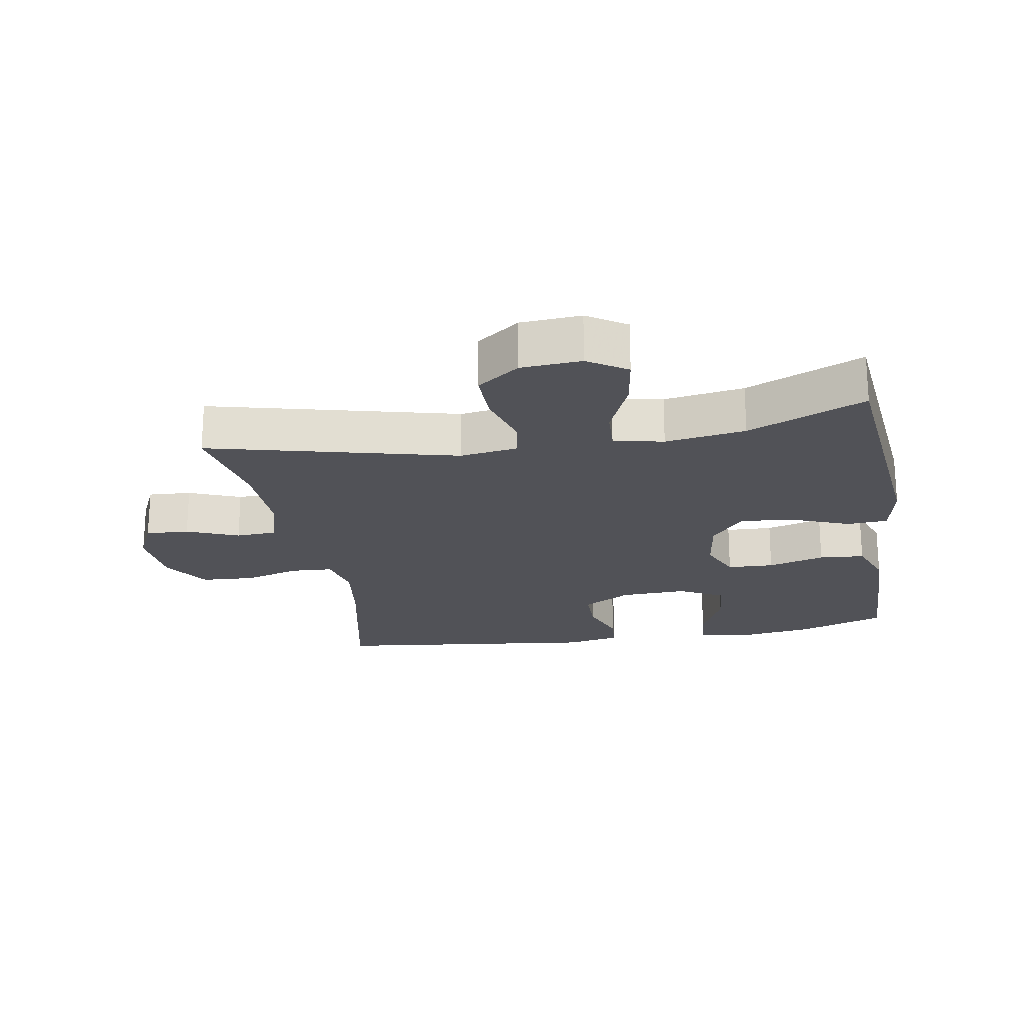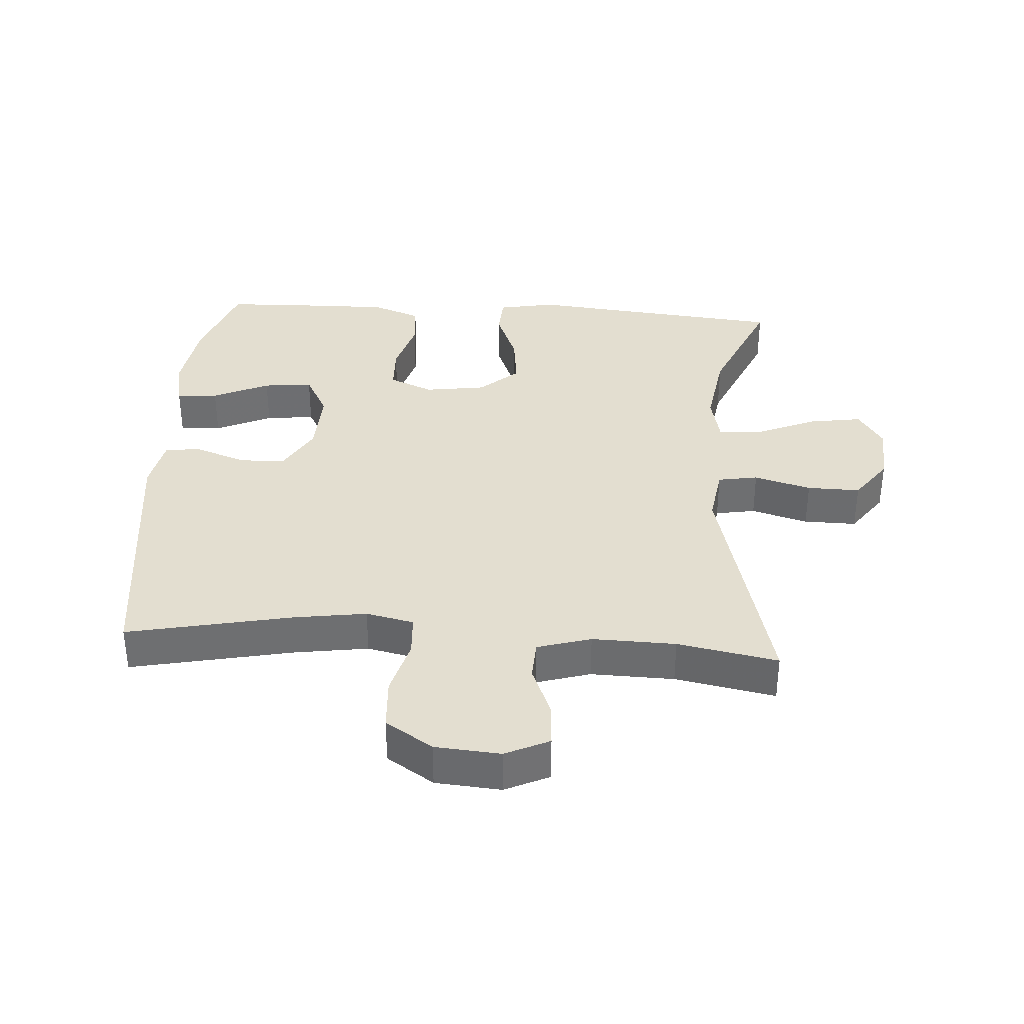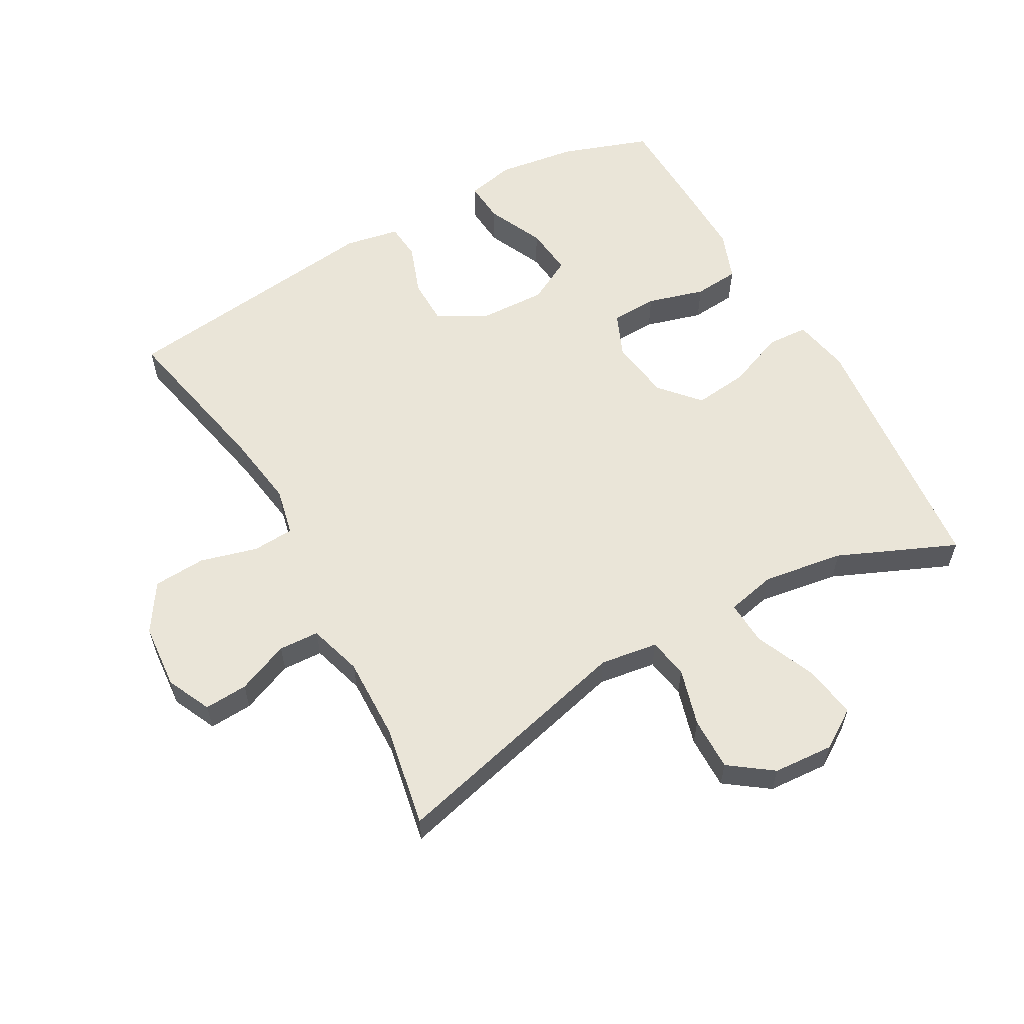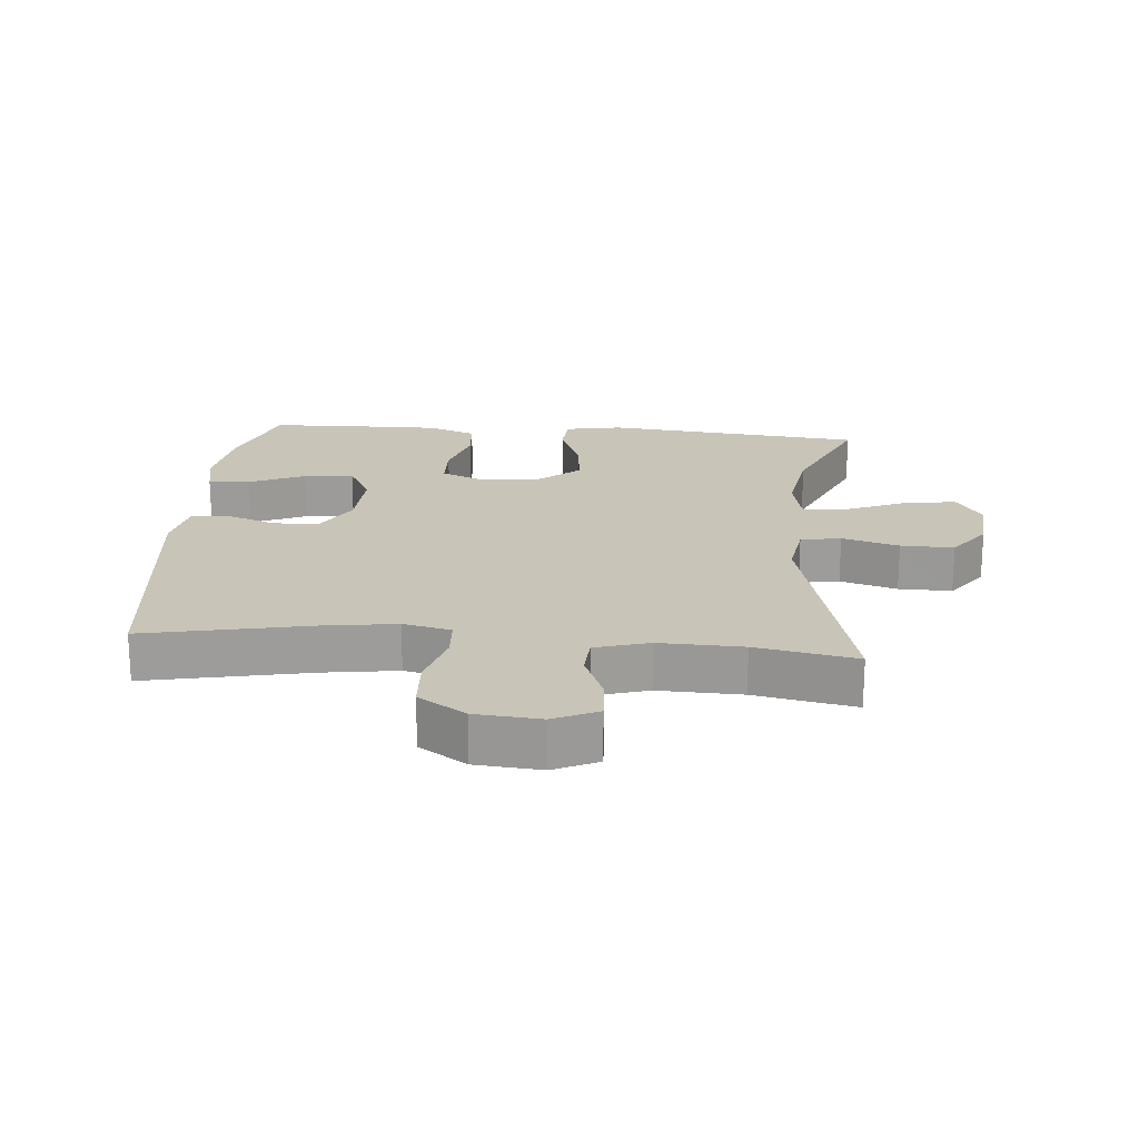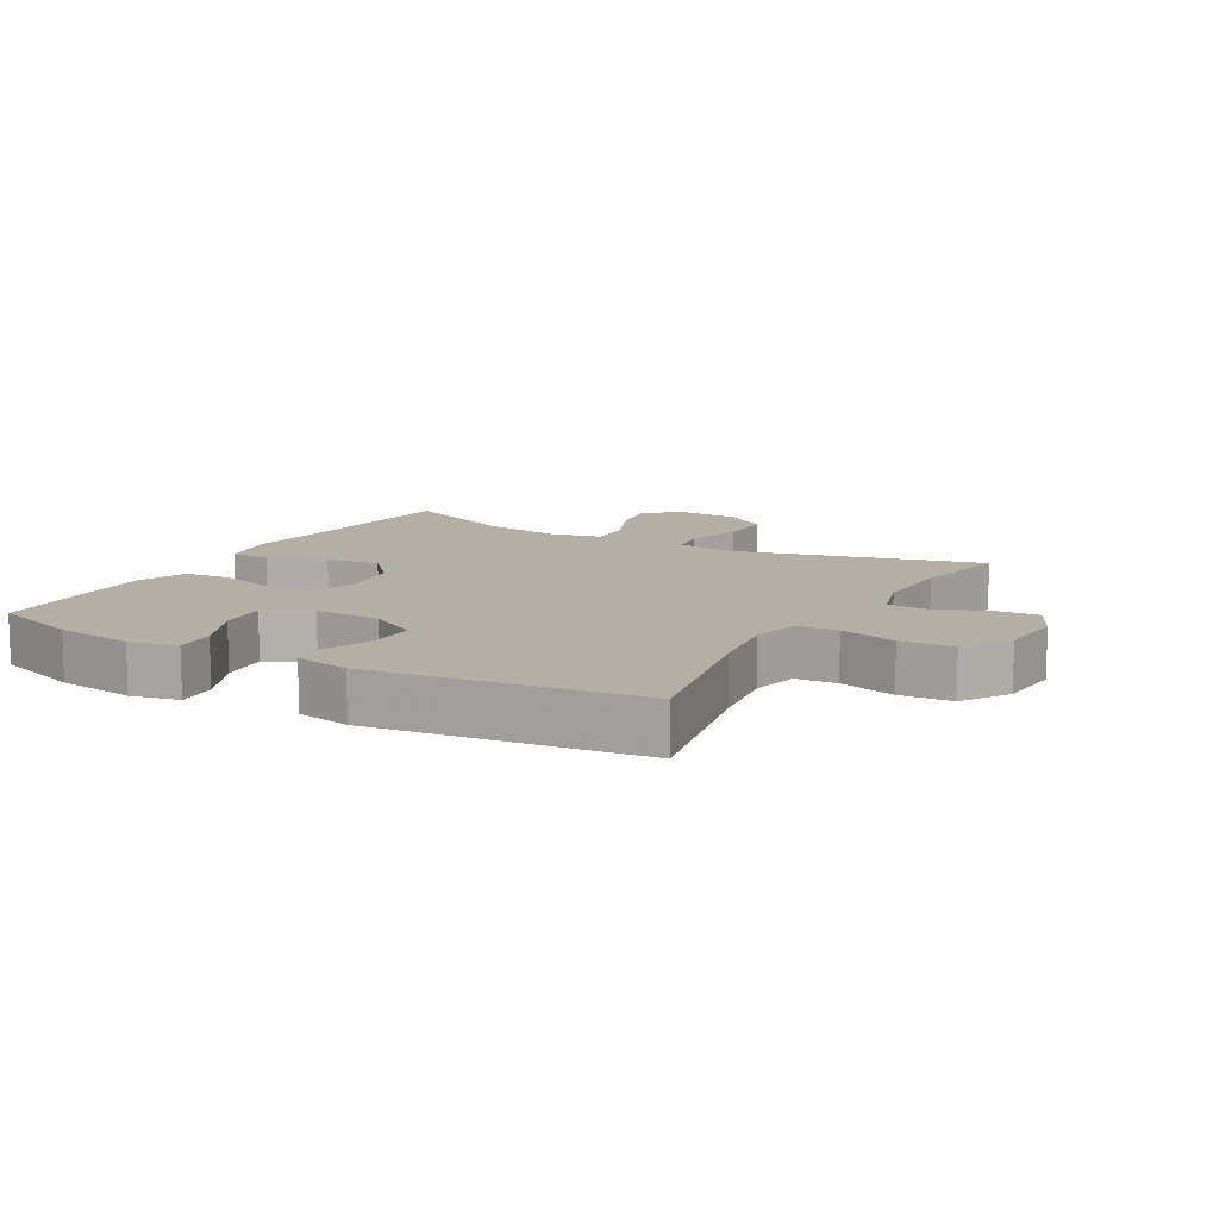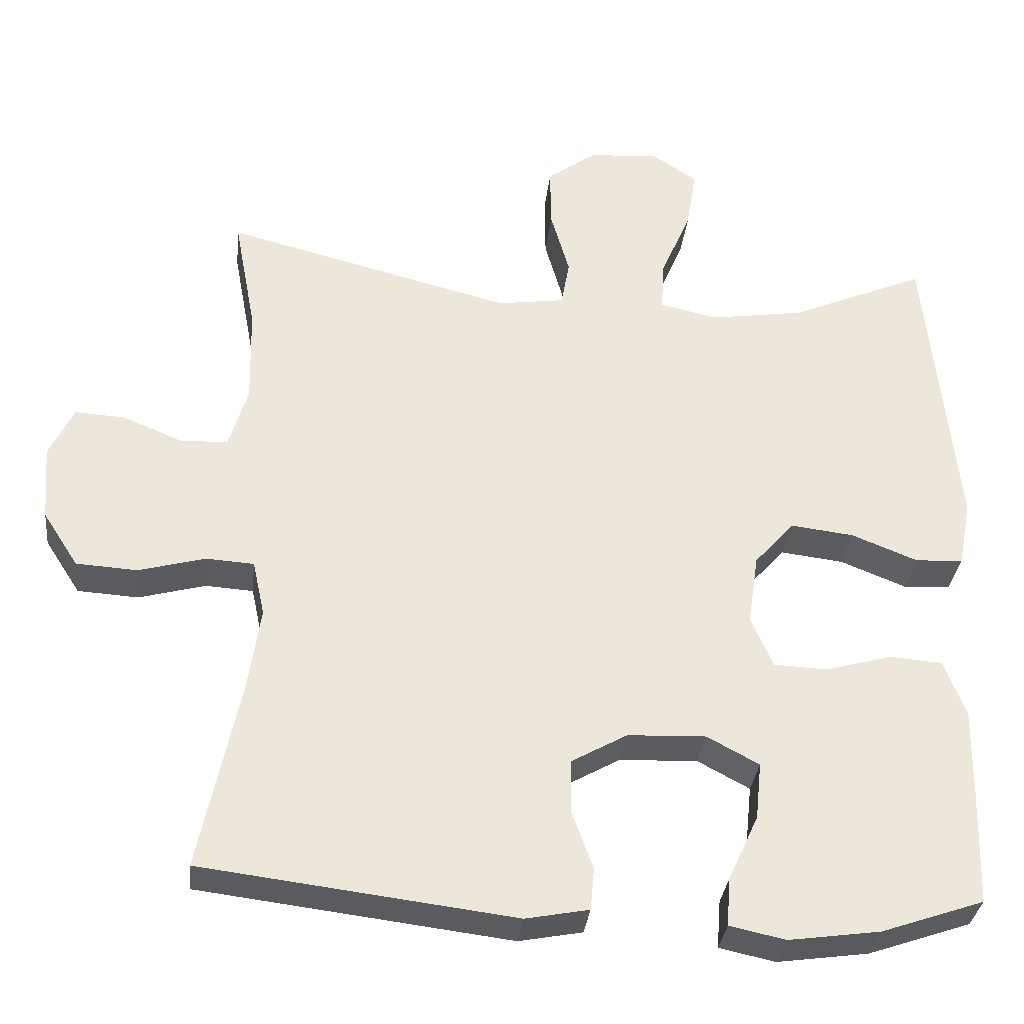
<metadata>
{"format":"obj","ext":"obj","renderer":"f3d","projection":"perspective","resolution":1024,"background":"white","views":[{"elev":-21.4,"azim":10.0,"up":"+Y"},{"elev":35.8,"azim":-86.1,"up":"+Y"},{"elev":58.8,"azim":-29.2,"up":"+Y"},{"elev":20.2,"azim":-84.8,"up":"+Y"},{"elev":11.3,"azim":-150.4,"up":"+Y"},{"elev":-32.9,"azim":-6.2,"up":"+Z"}]}
</metadata>
<code>
v 0.5 0.07 -0.5
v 0.364 0.07 -0.547
v 0.243 0.07 -0.564
v 0.169 0.07 -0.548
v 0.174 0.07 -0.484
v 0.214 0.07 -0.397
v 0.222 0.07 -0.321
v 0.153 0.07 -0.284
v 0.049 0.07 -0.288
v -0.025 0.07 -0.33
v -0.026 0.07 -0.401
v 0.002 0.07 -0.479
v -0.003 0.07 -0.535
v -0.087 0.07 -0.551
v -0.5 0.07 -0.5
v -0.447 0.07 -0.248
v -0.43 0.07 -0.134
v -0.446 0.07 -0.06
v -0.51 0.07 -0.056
v -0.598 0.07 -0.08
v -0.679 0.07 -0.075
v -0.726 0.07 -0.002
v -0.734 0.07 0.099
v -0.702 0.07 0.167
v -0.635 0.07 0.163
v -0.555 0.07 0.13
v -0.493 0.07 0.133
v -0.468 0.07 0.216
v -0.471 0.07 0.345
v -0.5 0.07 0.5
v -0.118 0.07 0.403
v -0.029 0.07 0.416
v -0.018 0.07 0.478
v -0.043 0.07 0.566
v -0.044 0.07 0.648
v 0.022 0.07 0.696
v 0.115 0.07 0.702
v 0.175 0.07 0.663
v 0.162 0.07 0.581
v 0.122 0.07 0.488
v 0.118 0.07 0.42
v 0.195 0.07 0.403
v 0.319 0.07 0.422
v 0.5 0.07 0.5
v 0.539 0.07 0.098
v 0.522 0.07 0.01
v 0.459 0.07 0.006
v 0.371 0.07 0.041
v 0.287 0.07 0.051
v 0.234 0.07 -0.009
v 0.22 0.07 -0.103
v 0.249 0.07 -0.171
v 0.321 0.07 -0.174
v 0.409 0.07 -0.149
v 0.479 0.07 -0.155
v 0.507 0.07 -0.231
v 0.505 0.07 -0.346
v 0.5 0 -0.5
v 0.364 0 -0.547
v 0.243 0 -0.564
v 0.169 0 -0.548
v 0.174 0 -0.484
v 0.214 0 -0.397
v 0.222 0 -0.321
v 0.153 0 -0.284
v 0.049 0 -0.288
v -0.025 0 -0.33
v -0.026 0 -0.401
v 0.002 0 -0.479
v -0.003 0 -0.535
v -0.087 0 -0.551
v -0.5 0 -0.5
v -0.447 0 -0.248
v -0.43 0 -0.134
v -0.446 0 -0.06
v -0.51 0 -0.056
v -0.598 0 -0.08
v -0.679 0 -0.075
v -0.726 0 -0.002
v -0.734 0 0.099
v -0.702 0 0.167
v -0.635 0 0.163
v -0.555 0 0.13
v -0.493 0 0.133
v -0.468 0 0.216
v -0.471 0 0.345
v -0.5 0 0.5
v -0.118 0 0.403
v -0.029 0 0.416
v -0.018 0 0.478
v -0.043 0 0.566
v -0.044 0 0.648
v 0.022 0 0.696
v 0.115 0 0.702
v 0.175 0 0.663
v 0.162 0 0.581
v 0.122 0 0.488
v 0.118 0 0.42
v 0.195 0 0.403
v 0.319 0 0.422
v 0.5 0 0.5
v 0.539 0 0.098
v 0.522 0 0.01
v 0.459 0 0.006
v 0.371 0 0.041
v 0.287 0 0.051
v 0.234 0 -0.009
v 0.22 0 -0.103
v 0.249 0 -0.171
v 0.321 0 -0.174
v 0.409 0 -0.149
v 0.479 0 -0.155
v 0.507 0 -0.231
v 0.505 0 -0.346
f 4 5 6
f 3 4 6
f 2 3 6
f 1 2 6
f 57 1 6
f 56 57 6
f 55 56 6
f 54 55 6
f 53 54 6
f 52 53 6 7
f 51 52 7 8
f 50 51 8 9
f 46 47 48
f 45 46 48
f 44 45 48
f 43 44 48
f 42 43 48 49
f 41 42 49 50
f 38 39 40
f 37 38 40
f 36 37 40
f 35 36 40
f 34 35 40
f 33 34 40
f 32 33 40 41
f 50 9 10
f 41 50 10
f 32 41 10
f 31 32 10
f 24 25 26
f 23 24 26
f 22 23 26
f 21 22 26
f 20 21 26
f 19 20 26
f 18 19 26 27
f 14 15 16
f 13 14 16
f 12 13 16
f 11 12 16
f 11 16 17
f 31 10 11
f 30 31 11
f 29 30 11
f 18 27 28
f 18 28 29
f 17 18 29
f 11 17 29
f 63 62 61
f 63 61 60
f 63 60 59
f 63 59 58
f 63 58 114
f 63 114 113
f 63 113 112
f 63 112 111
f 63 111 110
f 64 63 110 109
f 65 64 109 108
f 66 65 108 107
f 105 104 103
f 105 103 102
f 105 102 101
f 105 101 100
f 106 105 100 99
f 107 106 99 98
f 97 96 95
f 97 95 94
f 97 94 93
f 97 93 92
f 97 92 91
f 97 91 90
f 98 97 90 89
f 67 66 107
f 67 107 98
f 67 98 89
f 67 89 88
f 83 82 81
f 83 81 80
f 83 80 79
f 83 79 78
f 83 78 77
f 83 77 76
f 84 83 76 75
f 73 72 71
f 73 71 70
f 73 70 69
f 73 69 68
f 74 73 68
f 68 67 88
f 68 88 87
f 68 87 86
f 85 84 75
f 86 85 75
f 86 75 74
f 86 74 68
f 1 58 59 2
f 2 59 60 3
f 3 60 61 4
f 4 61 62 5
f 5 62 63 6
f 6 63 64 7
f 7 64 65 8
f 8 65 66 9
f 9 66 67 10
f 10 67 68 11
f 11 68 69 12
f 12 69 70 13
f 13 70 71 14
f 14 71 72 15
f 15 72 73 16
f 16 73 74 17
f 17 74 75 18
f 18 75 76 19
f 19 76 77 20
f 20 77 78 21
f 21 78 79 22
f 22 79 80 23
f 23 80 81 24
f 24 81 82 25
f 25 82 83 26
f 26 83 84 27
f 27 84 85 28
f 28 85 86 29
f 29 86 87 30
f 30 87 88 31
f 31 88 89 32
f 32 89 90 33
f 33 90 91 34
f 34 91 92 35
f 35 92 93 36
f 36 93 94 37
f 37 94 95 38
f 38 95 96 39
f 39 96 97 40
f 40 97 98 41
f 41 98 99 42
f 42 99 100 43
f 43 100 101 44
f 44 101 102 45
f 45 102 103 46
f 46 103 104 47
f 47 104 105 48
f 48 105 106 49
f 49 106 107 50
f 50 107 108 51
f 51 108 109 52
f 52 109 110 53
f 53 110 111 54
f 54 111 112 55
f 55 112 113 56
f 56 113 114 57
f 57 114 58 1

</code>
